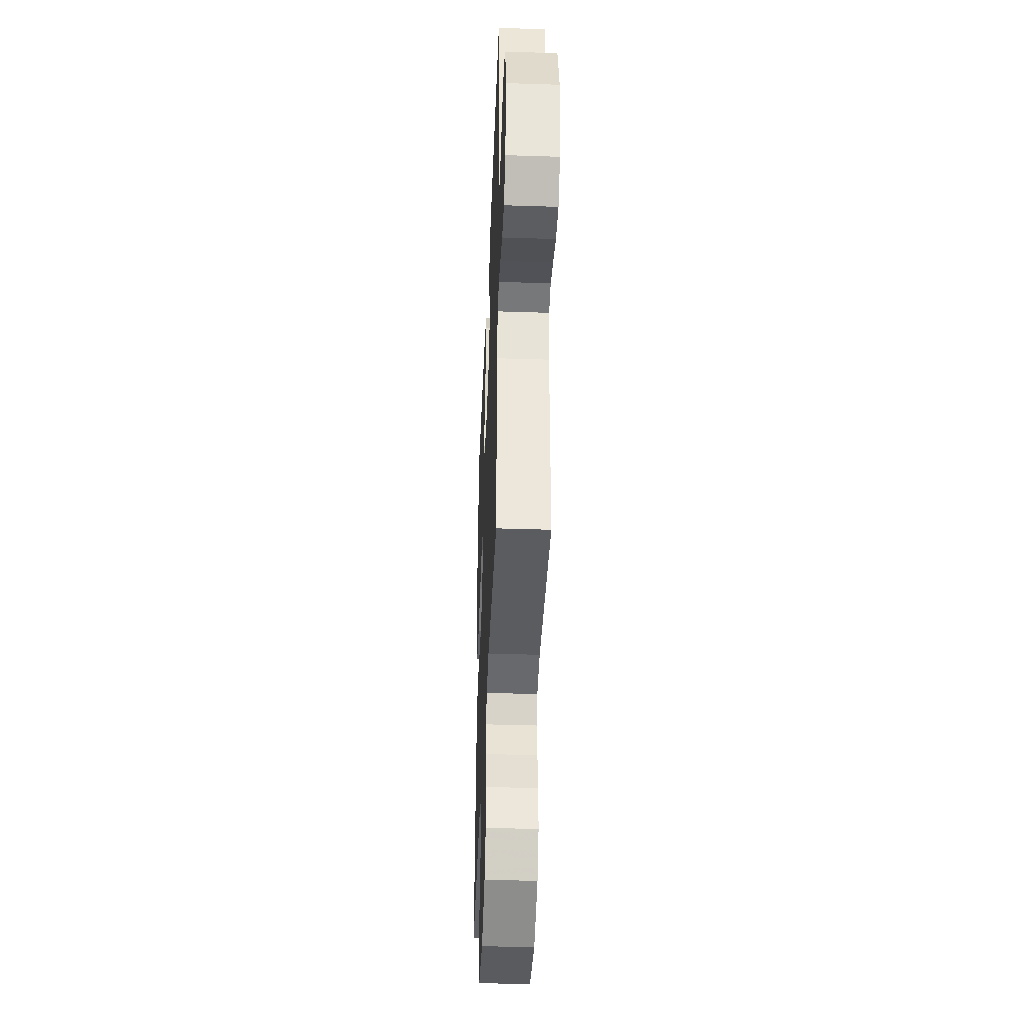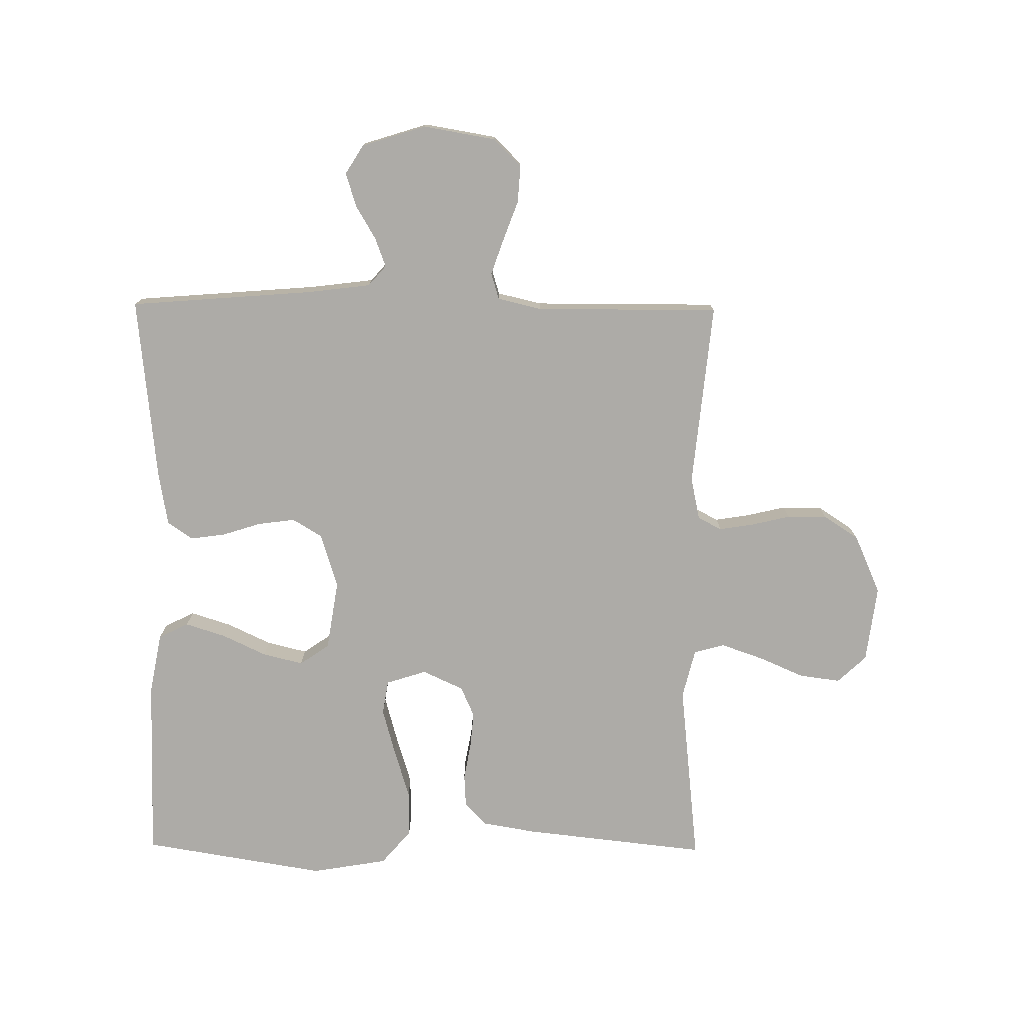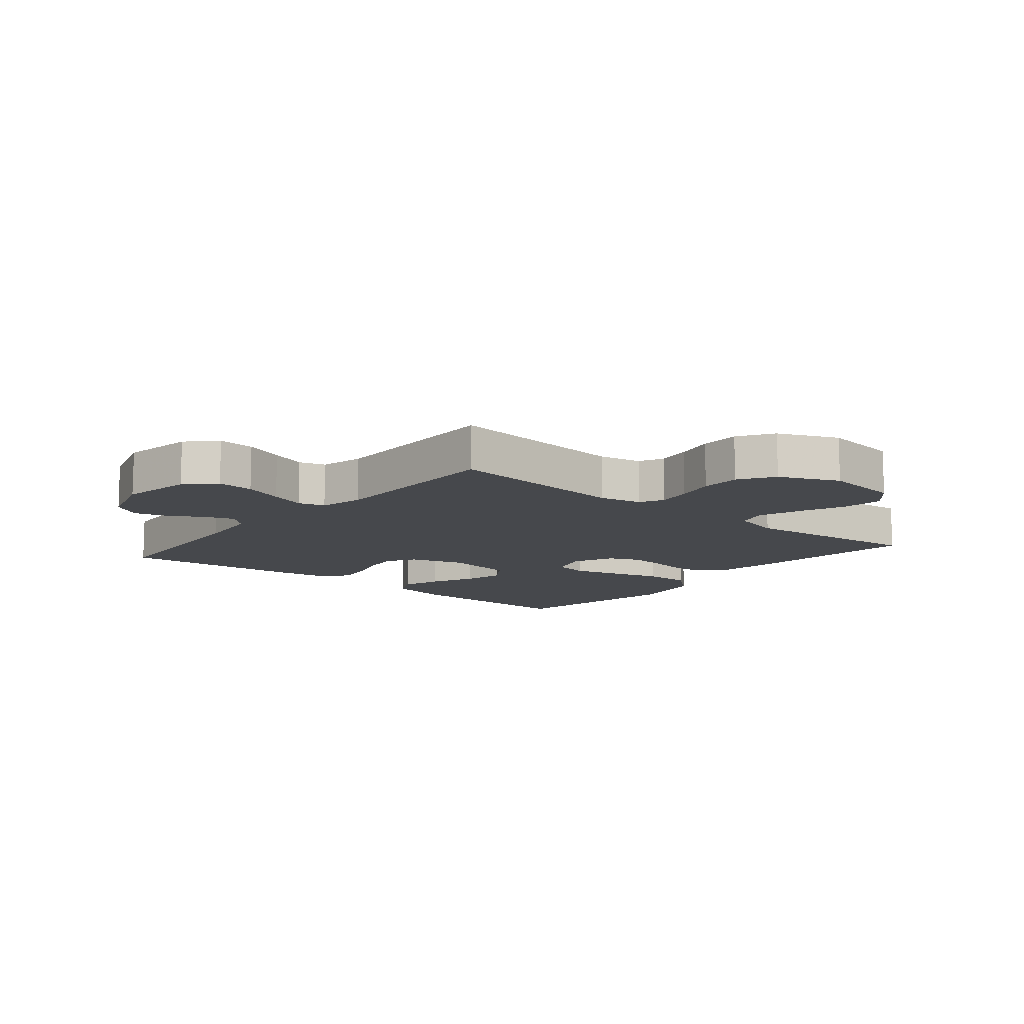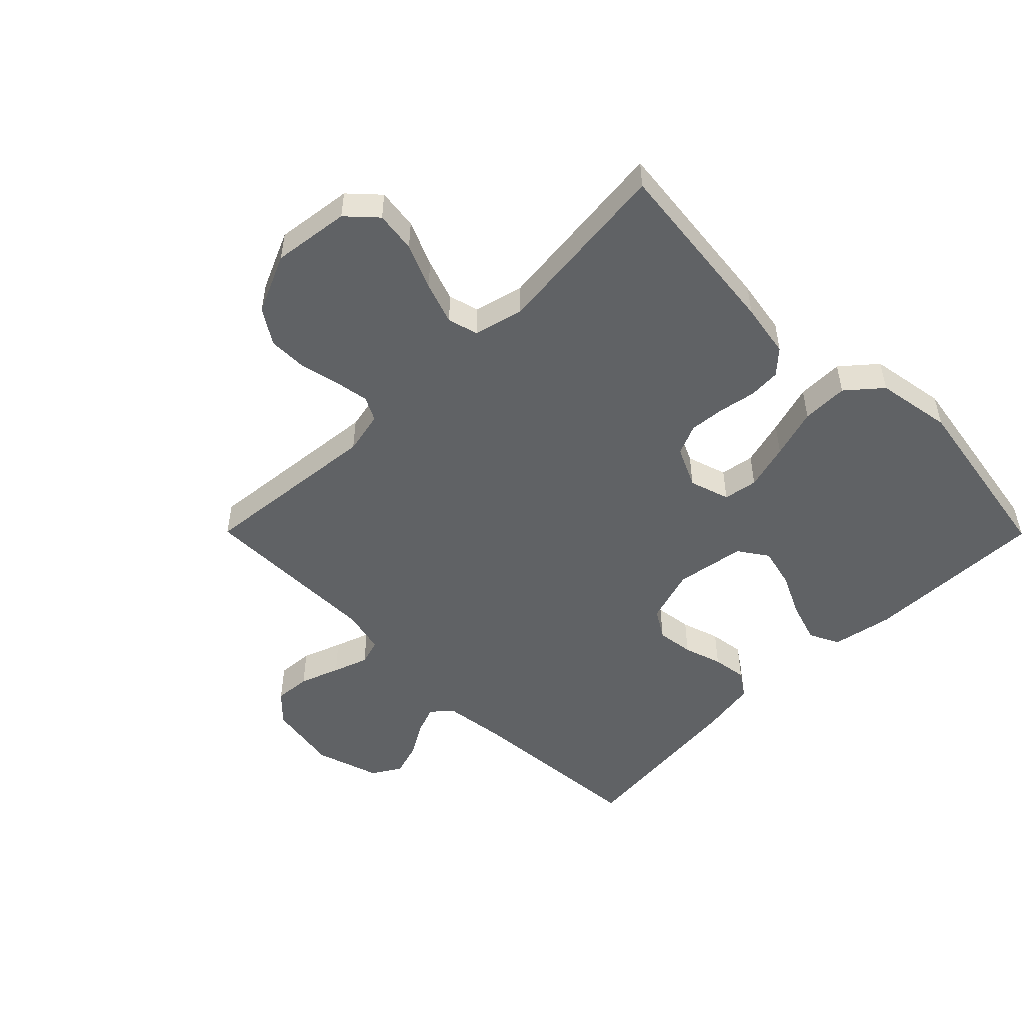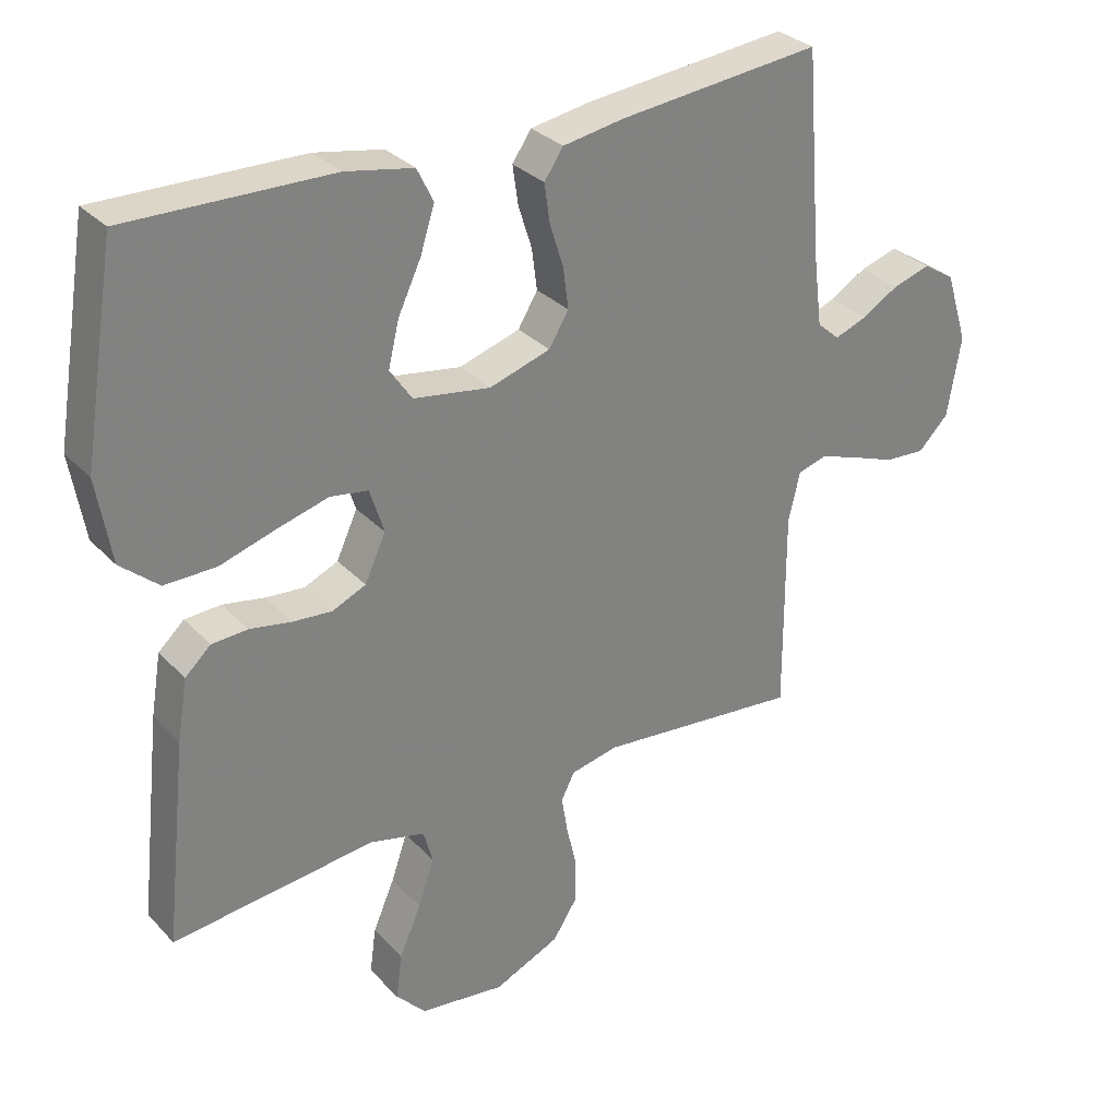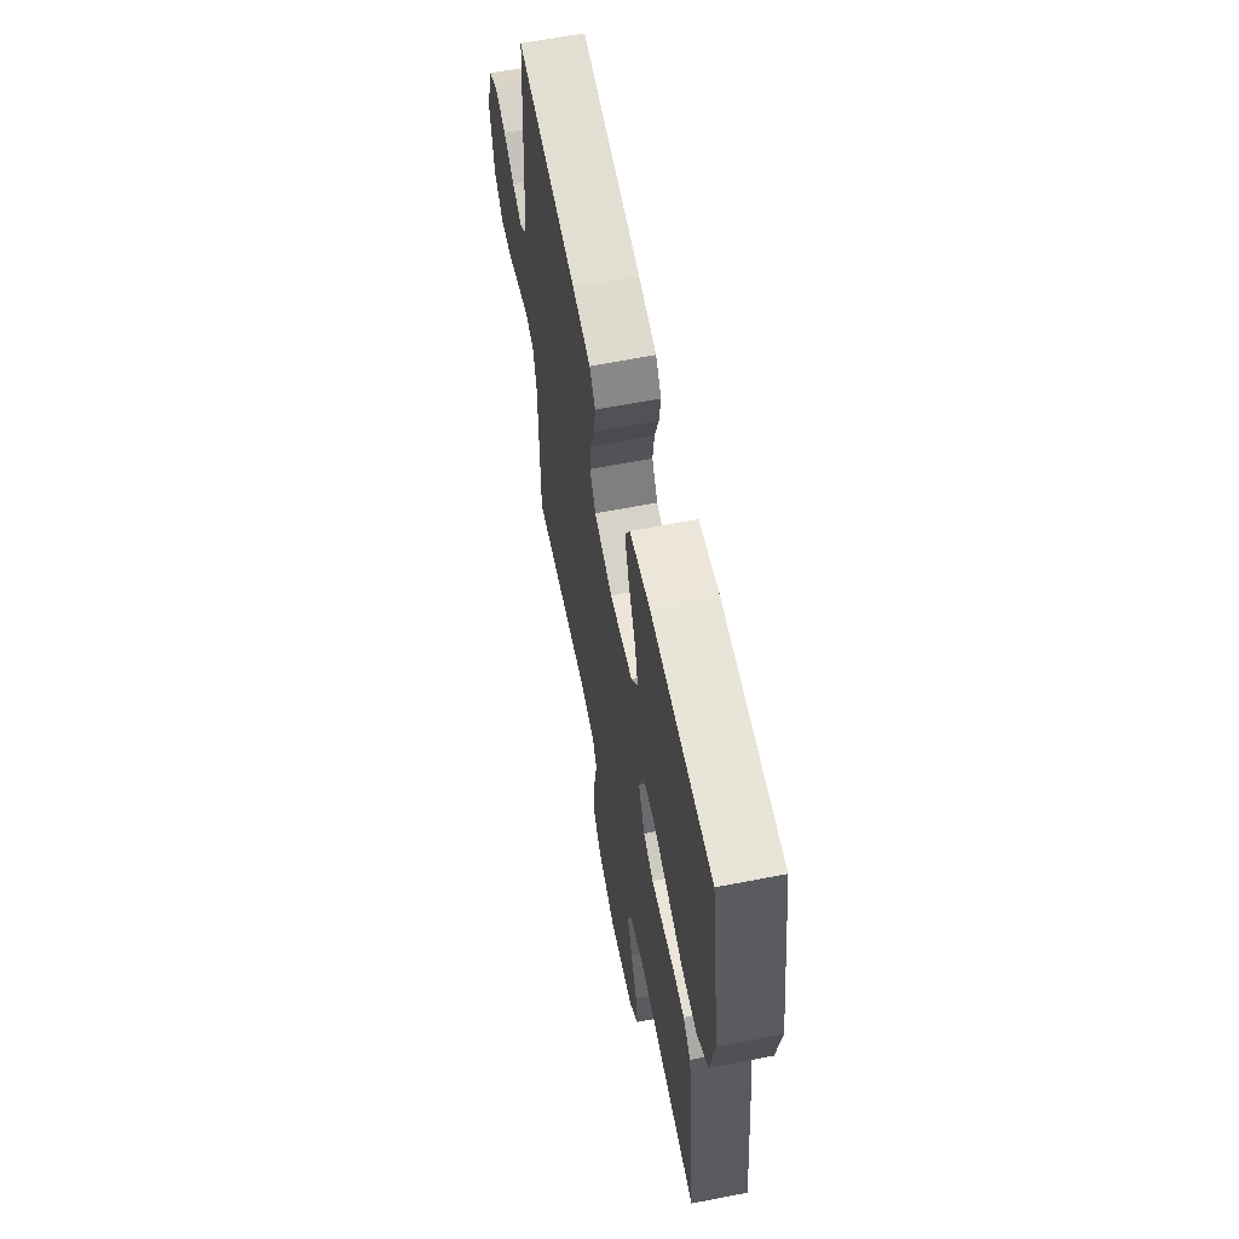
<metadata>
{"format":"obj","ext":"obj","renderer":"f3d","projection":"perspective","resolution":1024,"background":"white","views":[{"elev":-40.5,"azim":87.7,"up":"+Z"},{"elev":-76.4,"azim":89.4,"up":"+Y"},{"elev":-11.5,"azim":140.1,"up":"+Y"},{"elev":-50.5,"azim":-135.2,"up":"+Y"},{"elev":30.7,"azim":-34.7,"up":"+Z"},{"elev":62.3,"azim":-101.2,"up":"+Z"}]}
</metadata>
<code>
v 0.5 0.07 0.5
v 0.524 0.07 0.2
v 0.537 0.07 0.096
v 0.57 0.07 0.067
v 0.618 0.07 0.085
v 0.672 0.07 0.117
v 0.727 0.07 0.134
v 0.774 0.07 0.105
v 0.807 0.07 0
v 0.787 0.07 -0.118
v 0.742 0.07 -0.163
v 0.682 0.07 -0.159
v 0.617 0.07 -0.135
v 0.559 0.07 -0.115
v 0.516 0.07 -0.128
v 0.499 0.07 -0.2
v 0.5 0.07 -0.5
v 0.2 0.07 -0.471
v 0.13 0.07 -0.486
v 0.11 0.07 -0.525
v 0.119 0.07 -0.581
v 0.134 0.07 -0.645
v 0.134 0.07 -0.71
v 0.097 0.07 -0.767
v 0 0.07 -0.81
v -0.126 0.07 -0.794
v -0.17 0.07 -0.747
v -0.161 0.07 -0.68
v -0.129 0.07 -0.606
v -0.105 0.07 -0.537
v -0.119 0.07 -0.487
v -0.2 0.07 -0.467
v -0.5 0.07 -0.5
v -0.467 0.07 -0.2
v -0.452 0.07 -0.111
v -0.414 0.07 -0.076
v -0.361 0.07 -0.073
v -0.3 0.07 -0.084
v -0.242 0.07 -0.089
v -0.192 0.07 -0.067
v -0.161 0.07 0
v -0.182 0.07 0.066
v -0.238 0.07 0.075
v -0.314 0.07 0.054
v -0.396 0.07 0.029
v -0.472 0.07 0.028
v -0.528 0.07 0.076
v -0.549 0.07 0.2
v -0.5 0.07 0.5
v -0.2 0.07 0.494
v -0.1 0.07 0.475
v -0.076 0.07 0.426
v -0.097 0.07 0.36
v -0.131 0.07 0.288
v -0.147 0.07 0.222
v -0.114 0.07 0.174
v 0 0.07 0.156
v 0.09 0.07 0.184
v 0.119 0.07 0.232
v 0.111 0.07 0.293
v 0.091 0.07 0.356
v 0.083 0.07 0.413
v 0.111 0.07 0.454
v 0.2 0.07 0.469
v 0.5 0 0.5
v 0.524 0 0.2
v 0.537 0 0.096
v 0.57 0 0.067
v 0.618 0 0.085
v 0.672 0 0.117
v 0.727 0 0.134
v 0.774 0 0.105
v 0.807 0 0
v 0.787 0 -0.118
v 0.742 0 -0.163
v 0.682 0 -0.159
v 0.617 0 -0.135
v 0.559 0 -0.115
v 0.516 0 -0.128
v 0.499 0 -0.2
v 0.5 0 -0.5
v 0.2 0 -0.471
v 0.13 0 -0.486
v 0.11 0 -0.525
v 0.119 0 -0.581
v 0.134 0 -0.645
v 0.134 0 -0.71
v 0.097 0 -0.767
v 0 0 -0.81
v -0.126 0 -0.794
v -0.17 0 -0.747
v -0.161 0 -0.68
v -0.129 0 -0.606
v -0.105 0 -0.537
v -0.119 0 -0.487
v -0.2 0 -0.467
v -0.5 0 -0.5
v -0.467 0 -0.2
v -0.452 0 -0.111
v -0.414 0 -0.076
v -0.361 0 -0.073
v -0.3 0 -0.084
v -0.242 0 -0.089
v -0.192 0 -0.067
v -0.161 0 0
v -0.182 0 0.066
v -0.238 0 0.075
v -0.314 0 0.054
v -0.396 0 0.029
v -0.472 0 0.028
v -0.528 0 0.076
v -0.549 0 0.2
v -0.5 0 0.5
v -0.2 0 0.494
v -0.1 0 0.475
v -0.076 0 0.426
v -0.097 0 0.36
v -0.131 0 0.288
v -0.147 0 0.222
v -0.114 0 0.174
v 0 0 0.156
v 0.09 0 0.184
v 0.119 0 0.232
v 0.111 0 0.293
v 0.091 0 0.356
v 0.083 0 0.413
v 0.111 0 0.454
v 0.2 0 0.469
f 63 64 1 2
f 60 61 62 63
f 59 60 63 2
f 58 59 2 3
f 57 58 3 4
f 51 52 53 54
f 51 54 55
f 50 51 55
f 49 50 55
f 48 49 55 56
f 44 45 46 47
f 43 44 47 48
f 42 43 48 56
f 35 36 37 38
f 35 38 39
f 32 33 34 35
f 31 32 35 39
f 26 27 28 29
f 26 29 30
f 25 26 30
f 24 25 30 31
f 21 22 23 24
f 20 21 24 31
f 16 17 18
f 15 16 18 19
f 10 11 12 13
f 10 13 14
f 9 10 14
f 8 9 14 15
f 5 6 7 8
f 4 5 8 15
f 41 42 56 57
f 40 41 57 4
f 19 20 31 39
f 19 39 40
f 4 15 19 40
f 66 65 128 127
f 127 126 125 124
f 66 127 124 123
f 67 66 123 122
f 68 67 122 121
f 118 117 116 115
f 119 118 115
f 119 115 114
f 119 114 113
f 120 119 113 112
f 111 110 109 108
f 112 111 108 107
f 120 112 107 106
f 102 101 100 99
f 103 102 99
f 99 98 97 96
f 103 99 96 95
f 93 92 91 90
f 94 93 90
f 94 90 89
f 95 94 89 88
f 88 87 86 85
f 95 88 85 84
f 82 81 80
f 83 82 80 79
f 77 76 75 74
f 78 77 74
f 78 74 73
f 79 78 73 72
f 72 71 70 69
f 79 72 69 68
f 121 120 106 105
f 68 121 105 104
f 103 95 84 83
f 104 103 83
f 104 83 79 68
f 1 65 66 2
f 2 66 67 3
f 3 67 68 4
f 4 68 69 5
f 5 69 70 6
f 6 70 71 7
f 7 71 72 8
f 8 72 73 9
f 9 73 74 10
f 10 74 75 11
f 11 75 76 12
f 12 76 77 13
f 13 77 78 14
f 14 78 79 15
f 15 79 80 16
f 16 80 81 17
f 17 81 82 18
f 18 82 83 19
f 19 83 84 20
f 20 84 85 21
f 21 85 86 22
f 22 86 87 23
f 23 87 88 24
f 24 88 89 25
f 25 89 90 26
f 26 90 91 27
f 27 91 92 28
f 28 92 93 29
f 29 93 94 30
f 30 94 95 31
f 31 95 96 32
f 32 96 97 33
f 33 97 98 34
f 34 98 99 35
f 35 99 100 36
f 36 100 101 37
f 37 101 102 38
f 38 102 103 39
f 39 103 104 40
f 40 104 105 41
f 41 105 106 42
f 42 106 107 43
f 43 107 108 44
f 44 108 109 45
f 45 109 110 46
f 46 110 111 47
f 47 111 112 48
f 48 112 113 49
f 49 113 114 50
f 50 114 115 51
f 51 115 116 52
f 52 116 117 53
f 53 117 118 54
f 54 118 119 55
f 55 119 120 56
f 56 120 121 57
f 57 121 122 58
f 58 122 123 59
f 59 123 124 60
f 60 124 125 61
f 61 125 126 62
f 62 126 127 63
f 63 127 128 64
f 64 128 65 1

</code>
